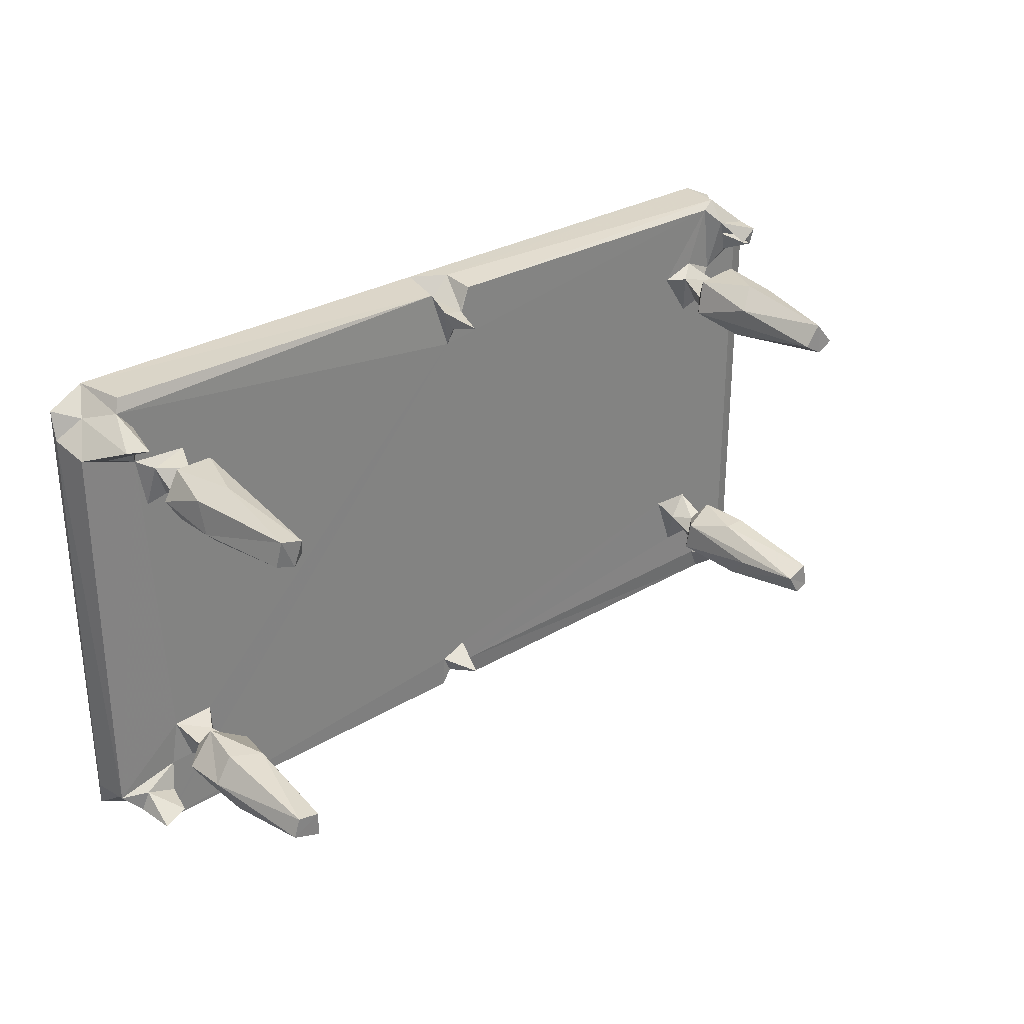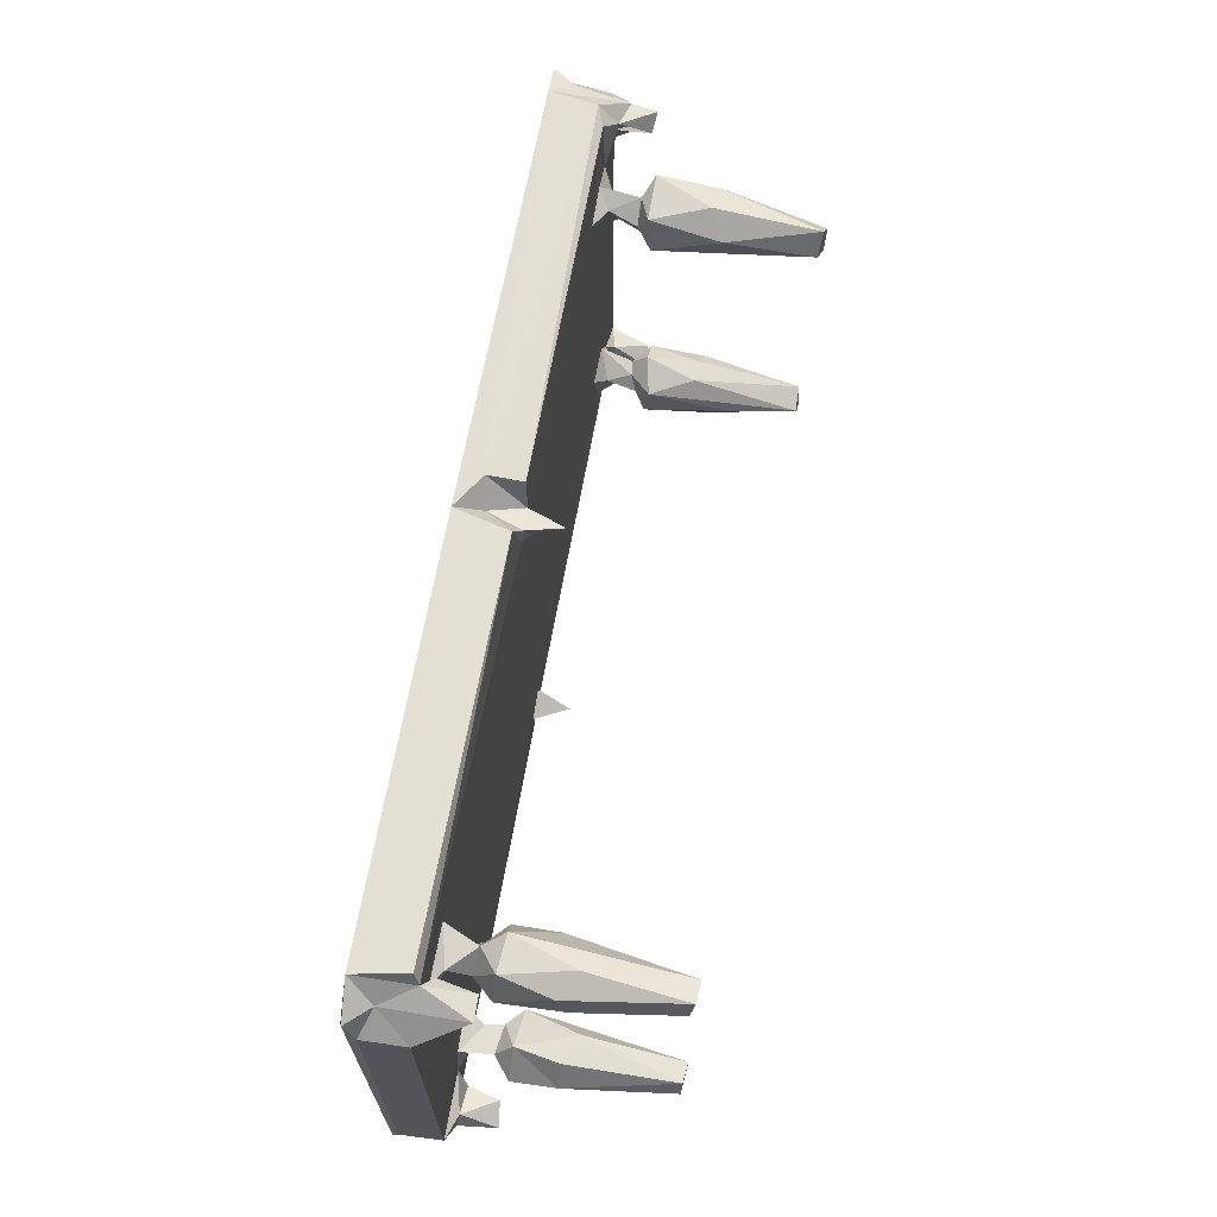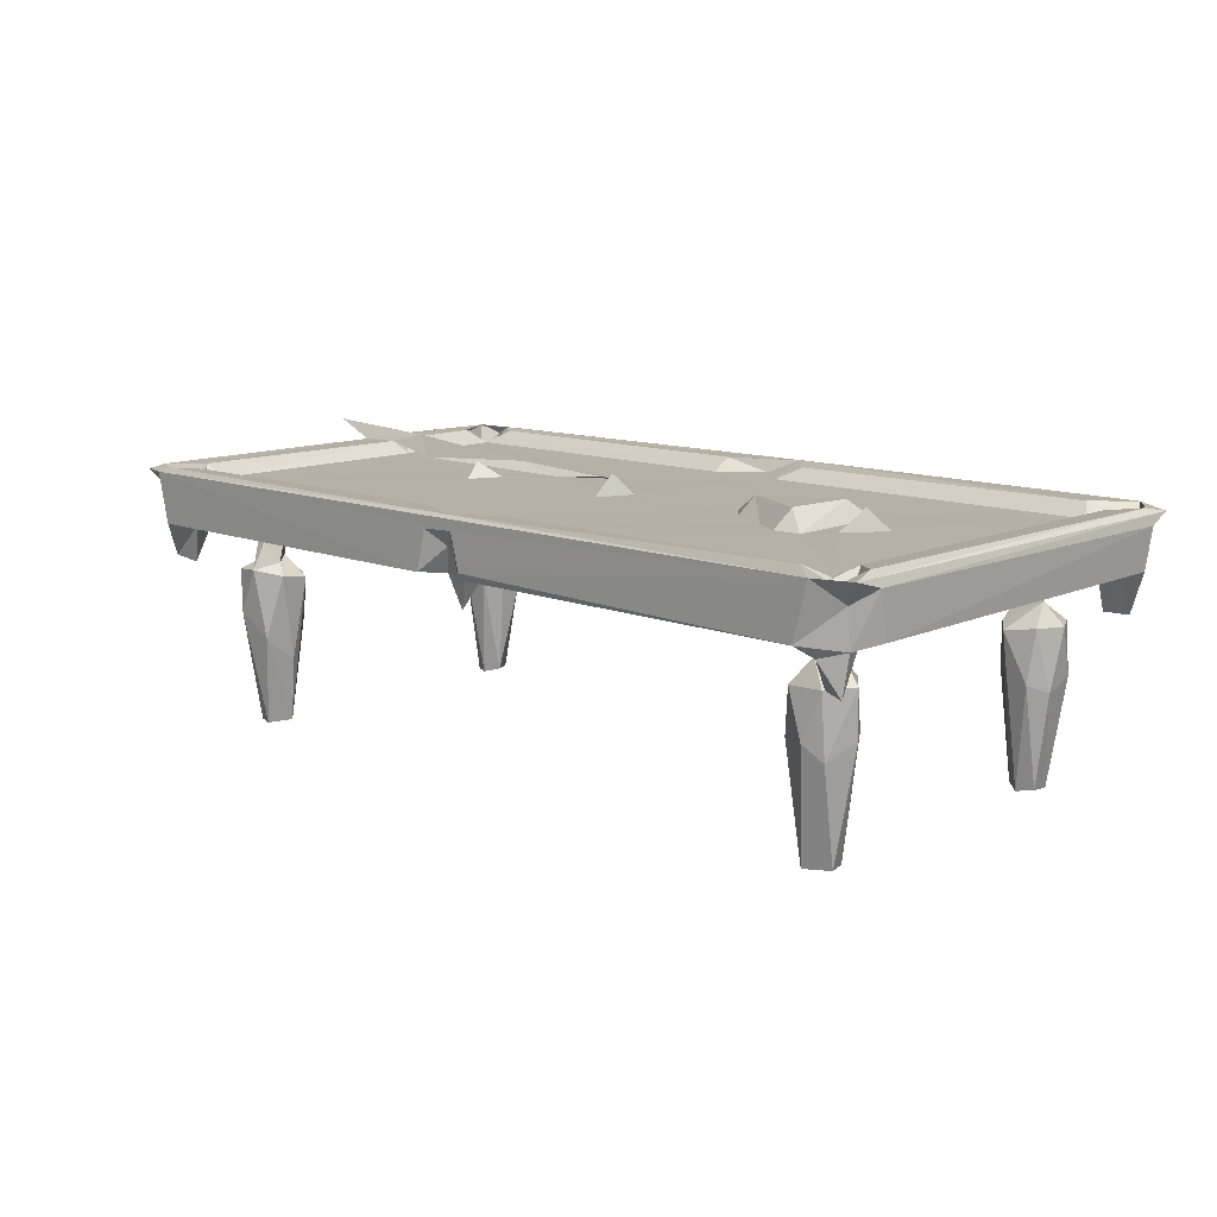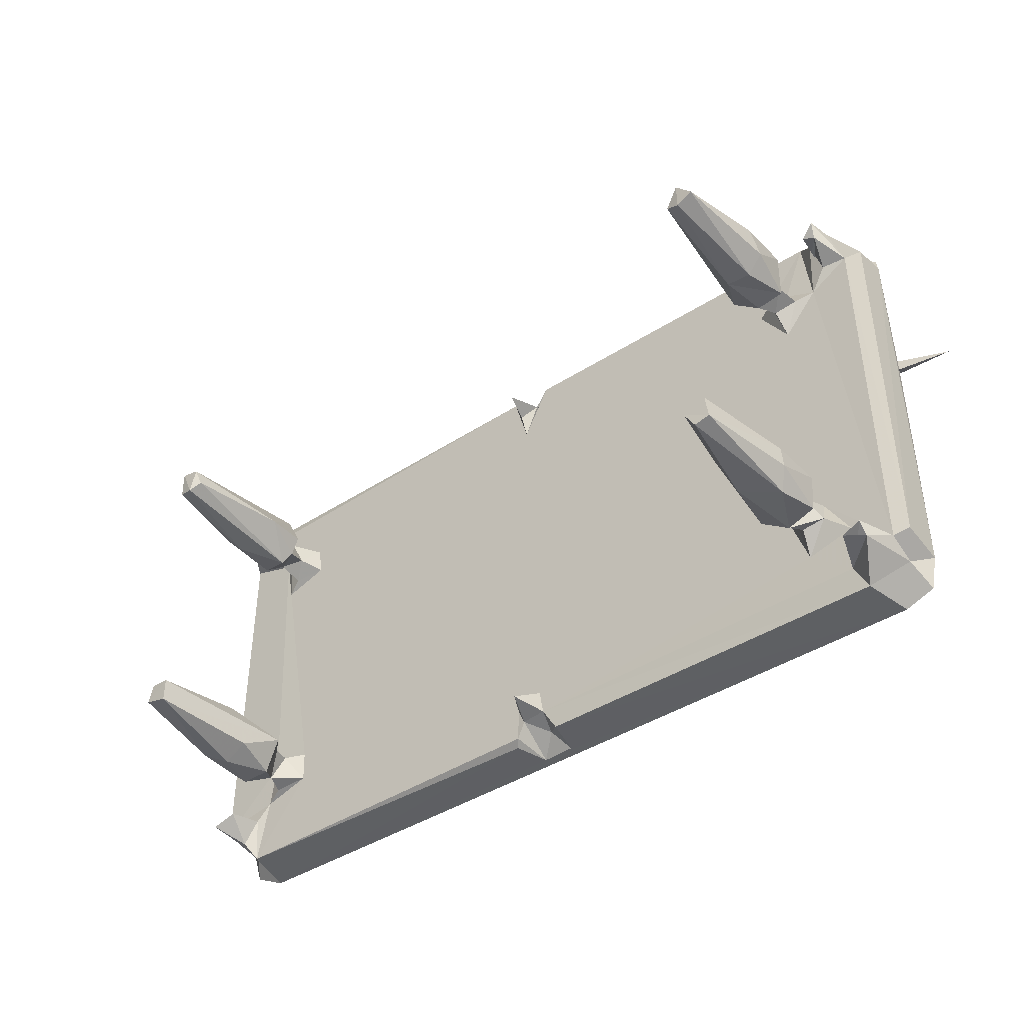
<metadata>
{"format":"obj","ext":"obj","renderer":"f3d","projection":"perspective","resolution":1024,"background":"white","views":[{"elev":29.6,"azim":139.3,"up":"+Y"},{"elev":67.1,"azim":100.2,"up":"+Y"},{"elev":11.8,"azim":43.0,"up":"+Z"},{"elev":-41.4,"azim":-141.9,"up":"+Y"}]}
</metadata>
<code>
v -401.1 -357.8 -2.984
v -397.2 -359 -3.246
v -405.5 -357.3 23.5
v -402.5 -362.2 26.63
v -404.5 -360.7 37.9
v -400 -351.2 -2.631
v -405.1 -351.7 23.25
v -401 -347.6 24.7
v -405.2 -351.1 37.83
v -399.4 -347 38.06
v -393.6 -361.4 20.43
v -391.4 -354.6 14.25
v -389.9 -358.4 37.28
v -396.8 -362.6 38.61
v -394 -353.5 -2.783
v -395.1 -347.6 24.76
v -390.3 -350.5 36.16
v -422.7 -367 51.94
v -418.5 -368.3 50.73
v -418.6 -371.8 58.03
v -420.5 -377.1 64.68
v -422.5 -368.7 64.21
v -419.9 -372.5 65.48
v -412.7 -379.7 64.84
v -415.6 -372.8 41.81
v -415.1 -368.8 40.15
v -414.1 -372.5 48.56
v -410.1 -370.9 40.37
v -411.4 -370.5 45.15
v -406.6 -372.8 50.61
v -414.2 -368.1 52.81
v -416.4 -370.6 58.48
v -410 -379.5 51.48
v -410.9 -373 56.51
v -411 -365.3 48.82
v -407.8 -360.2 50.74
v -409.2 -368.2 61.07
v -397.1 -358.7 45.45
v -395.4 -363.4 50.72
v -402.1 -356 47.67
v -412.4 -376.1 65.51
v -405.9 -370.5 65.18
v -413.5 -363.6 65.24
v -407.5 -364.5 62.04
v -422.6 -265.2 51.92
v -418.2 -266 50.56
v -422 -301 65.15
v -422.7 -263.5 62
v -401.1 -349.2 50.69
v -400.3 -352.1 42.08
v -396.4 -352.5 41.75
v -390.4 -348.8 50.76
v -407.2 -298.7 62.07
v -411.5 -300.5 65.33
v -302.7 -379.7 62.16
v -393.7 -356.2 40.18
v -394.3 -353.8 47.9
v -314.1 -379.6 51.32
v -310.5 -373.4 50.73
v -321.4 -370 65.14
v -319.3 -364.7 62.06
v -307 -377.9 65.45
v -366.4 -311 62.05
v -358.7 -321.3 62.06
v -360.9 -315.8 65.93
v -354.4 -312.9 62.11
v -311.5 -379.7 61.8
v -309.4 -366.8 50.75
v -305.6 -267.6 50.76
v -345.1 -302.7 62.1
v -313.2 -321.3 62.07
v -317.7 -312.2 62.09
v -312.6 -315.6 67.46
v -402.1 -276.7 -3.426
v -397.7 -279 -3.264
v -405.5 -278.3 25.12
v -404.5 -270.3 22.39
v -400.8 -282.6 25.97
v -403.6 -281.6 37.97
v -397.3 -270.8 -2.691
v -396.7 -267 23.66
v -403.9 -267.9 37.95
v -393.8 -276.6 -2.228
v -389.5 -277.8 36.72
v -391 -272.1 20.09
v -394.3 -282.3 25.66
v -396.1 -282.2 38.26
v -392.1 -269 37.94
v -435.2 -298.7 69.63
v -421.5 -297.3 65.68
v -421 -256.5 65.27
v -407.1 -272.4 50.77
v -413.2 -294.5 65.32
v -409.1 -298.2 67.23
v -401.8 -298.7 67.88
v -396.7 -301 62.18
v -407.9 -267.1 62.08
v -396.3 -296 62.23
v -397.6 -283.4 50.75
v -401.9 -276.2 40.49
v -402.5 -275.3 48.15
v -397.3 -278.8 45.64
v -398.9 -268.9 50.57
v -414.1 -269.7 65.39
v -417.5 -256.9 59.68
v -414.5 -263.6 40.77
v -414.8 -258.6 39.69
v -411.3 -262.3 40.35
v -412 -267 48.92
v -410.3 -261.6 46.86
v -413.9 -263.8 53.59
v -409.6 -263.7 60.31
v -414 -260.3 44
v -415.8 -258.4 46
v -409.3 -257.8 47.93
v -414.2 -258.5 54.05
v -417.2 -261.3 58.47
v -409.8 -252 52.79
v -399.2 -271.1 40.6
v -394.8 -272 47.7
v -405 -253.5 50.79
v -418.1 -264.1 64.42
v -413.7 -256.5 63.49
v -411.4 -252 64.7
v -409.4 -257.4 65.51
v -404.4 -261.2 65.25
v -330.6 -294.9 62.05
v -361.6 -298.7 64.23
v -393.7 -275.2 40.58
v -389.9 -272 50.72
v -320.2 -267.4 62.07
v -313.2 -253 50.86
v -304.3 -252.1 65.2
v -312.9 -252 59.63
v -332.6 -298.8 62.87
v -308.5 -311.8 62.13
v -299.8 -267.1 62.06
v -320.8 -260.9 65.27
v -310.1 -259.2 50.07
v -308.7 -259.2 62.18
v -218.2 -358.6 -3.065
v -222.1 -359.8 25.43
v -211.3 -356.5 -2.539
v -210.5 -361.2 21.82
v -215.4 -363.1 25.81
v -219.7 -362.2 37.49
v -207.1 -354.3 25.88
v -210.9 -362 37.59
v -206.8 -355.1 37.75
v -218.2 -352.1 -3.126
v -223.9 -353.2 36.9
v -219.1 -348.1 22.35
v -212.8 -351.5 -2.668
v -211.5 -347.6 26.18
v -213.3 -346.6 37.65
v -201.4 -379.7 64.85
v -307.4 -371.9 42.12
v -302.2 -369.8 50.75
v -308.2 -375.5 57.44
v -304.2 -374.1 50.59
v -301.8 -378.4 50.94
v -300.3 -379.8 52.86
v -304.1 -372.5 62.49
v -296 -364.5 62.06
v -294.9 -370 65.15
v -205.2 -379.5 50.79
v -209.9 -371.3 65.42
v -207 -364.5 62.06
v -268.7 -319.9 62.1
v -274.7 -312.5 62.07
v -258.3 -324.4 62.11
v -266.8 -315.9 66.93
v -221.6 -358.3 50.66
v -221.3 -349.8 50.75
v -250.2 -329.7 62.23
v -243.2 -328.9 62.08
v -248.3 -325.2 67.19
v -247.1 -306.6 67.05
v -221.7 -278.5 50.75
v -243.5 -300.8 62.07
v -238.1 -321.3 62.16
v -240.2 -312.1 62.05
v -234.8 -315.6 67.45
v -229.8 -312.4 62.08
v -219.6 -352.8 40.99
v -208.6 -362.1 50.76
v -213.5 -360.1 48.83
v -206.6 -368.6 48.26
v -215.3 -359.2 43.77
v -206.1 -369.7 61.58
v -202.7 -375.2 47.72
v -198.5 -371.8 39.28
v -204.7 -369.3 40
v -204.5 -370.9 45.47
v -199.2 -369.9 44.78
v -197.2 -371.3 49.25
v -200.5 -374 55.64
v -197.3 -372.1 58.72
v -199.8 -368.6 57.99
v -199.1 -366.2 48.64
v -192.4 -366.2 51.03
v -198.4 -374.8 63.05
v -192.9 -375.5 64.51
v -195.7 -367.2 65.57
v -201.5 -362.4 65.09
v -192.1 -368.2 62.43
v -218.4 -352.5 45.72
v -212 -352.7 42.15
v -210.5 -350.1 50.5
v -207.7 -267.1 62.04
v -206.8 -269.7 50.71
v -192.8 -265 51.13
v -201.4 -270.2 65.09
v -194.6 -262.7 65.52
v -192.8 -256.5 64.32
v -219.4 -276.7 -1.675
v -216.2 -278.9 -2.92
v -218.3 -272.5 -3.253
v -211.7 -277.8 -2.021
v -212.9 -271.1 -3.028
v -208.3 -278.4 22.17
v -212.2 -282.5 24.16
v -223.8 -275.6 26.52
v -218.5 -283.2 36.54
v -223.6 -275.4 37.41
v -220.9 -279.8 37.96
v -208.4 -270.4 25.03
v -210.6 -281.5 37.69
v -206.9 -275.4 37.82
v -214.6 -267.5 21.15
v -219.9 -267.5 36.97
v -210.9 -267.9 37.7
v -305.6 -262.4 48.27
v -307.4 -260.2 41.1
v -306.9 -257.2 58.61
v -303.9 -257.5 49.69
v -300.9 -252.2 51.41
v -300.9 -255.3 65.69
v -294.8 -261.8 65.05
v -204.7 -252 52.02
v -203.2 -255.4 50.72
v -202.1 -252.1 65.07
v -220.5 -270.5 50.75
v -264 -311.1 62.2
v -247.8 -303.4 63.85
v -210.9 -261.3 65.26
v -209.1 -282.5 50.74
v -218.4 -276.8 44.92
v -213.5 -280.2 48.84
v -211.9 -276.9 43.34
v -210.9 -272 48.4
v -192.1 -263.3 61.72
v -217 -271.6 42.31
v -206.1 -259.2 48.45
v -205 -261.8 39.61
v -204.8 -264.7 47.61
v -198.5 -265.6 48.41
v -198.8 -260.3 39.42
v -203.7 -262.8 46.45
v -199.1 -261.1 44.69
v -205.9 -262.6 61
v -199.3 -263.3 58.49
v -203.4 -259.3 45.68
v -204.3 -259 58.75
v -198.2 -258.2 59.02
v -198.9 -258.7 61.51
v -203.5 -266.1 61.69
v -200.1 -255.8 62.34
f 4 3 1
f 2 4 1
f 4 5 3
f 1 7 6
f 1 3 7
f 7 8 6
f 3 9 7
f 3 5 9
f 7 9 8
f 8 9 10
f 2 11 4
f 11 12 13
f 4 11 14
f 11 13 14
f 1 15 2
f 1 6 15
f 2 15 11
f 15 6 16
f 11 15 12
f 6 8 16
f 12 17 13
f 12 15 17
f 16 17 15
f 8 10 16
f 21 22 20
f 20 22 18
f 25 26 27
f 25 19 26
f 25 29 28
f 25 27 29
f 28 30 25
f 27 26 31
f 19 20 18
f 19 25 20
f 27 31 32
f 25 30 33
f 25 33 20
f 27 32 34
f 27 34 29
f 26 19 35
f 26 35 28
f 26 28 29
f 26 29 31
f 19 36 35
f 31 29 37
f 34 37 29
f 30 28 35
f 30 35 36
f 38 40 14
f 40 38 39
f 36 40 39
f 21 20 24
f 34 23 41
f 34 32 23
f 20 33 24
f 34 41 42
f 21 24 23
f 23 24 41
f 31 43 32
f 32 43 23
f 37 43 31
f 43 37 44
f 21 23 22
f 42 44 37
f 34 42 37
f 18 46 19
f 18 45 46
f 22 23 47
f 18 22 48
f 48 22 47
f 36 19 49
f 5 14 50
f 5 50 9
f 14 40 50
f 9 50 10
f 10 50 51
f 36 49 40
f 40 49 50
f 50 49 51
f 49 19 52
f 23 43 47
f 43 44 54
f 4 14 5
f 14 56 38
f 14 13 56
f 36 39 30
f 38 57 39
f 33 59 58
f 33 30 59
f 30 39 59
f 42 60 44
f 39 52 59
f 33 58 24
f 60 61 44
f 24 62 41
f 56 57 38
f 56 51 57
f 56 13 51
f 51 13 17
f 51 49 57
f 57 52 39
f 57 49 52
f 16 10 17
f 17 10 51
f 44 64 63
f 44 63 53
f 44 61 64
f 64 65 63
f 64 66 65
f 41 60 42
f 58 67 24
f 24 67 55
f 41 62 60
f 60 62 61
f 52 68 59
f 52 69 68
f 64 72 70
f 64 71 72
f 64 61 71
f 71 73 72
f 76 77 74
f 74 78 76
f 74 75 78
f 78 79 76
f 74 77 80
f 80 77 81
f 75 74 80
f 75 80 83
f 83 85 84
f 75 86 78
f 75 83 86
f 83 84 86
f 78 86 79
f 80 81 85
f 80 85 83
f 81 82 88
f 84 85 88
f 81 88 85
f 18 48 45
f 90 47 89
f 47 90 48
f 48 90 91
f 19 46 92
f 19 92 52
f 47 43 54
f 54 44 53
f 90 94 93
f 53 94 54
f 94 53 93
f 90 95 94
f 90 89 95
f 47 95 89
f 47 54 95
f 53 96 97
f 96 98 97
f 54 96 95
f 54 94 96
f 79 82 76
f 76 82 77
f 79 87 100
f 79 100 82
f 102 101 100
f 101 102 99
f 92 101 99
f 101 103 100
f 90 104 91
f 90 93 104
f 93 97 104
f 93 53 97
f 48 91 105
f 106 46 107
f 106 109 46
f 46 109 92
f 106 110 108
f 106 111 110
f 110 111 112
f 106 107 113
f 107 114 115
f 108 113 107
f 108 107 115
f 114 46 45
f 106 113 111
f 46 114 107
f 111 113 116
f 114 45 105
f 45 48 105
f 117 111 116
f 108 110 113
f 113 110 116
f 114 118 115
f 82 100 119
f 77 82 81
f 108 115 106
f 106 115 109
f 109 115 92
f 119 103 120
f 100 103 119
f 92 103 101
f 115 121 92
f 115 118 121
f 92 121 103
f 111 117 122
f 91 104 122
f 111 122 112
f 122 104 112
f 104 97 112
f 117 116 123
f 117 91 122
f 117 123 91
f 105 124 114
f 105 91 124
f 116 110 125
f 125 123 116
f 114 124 118
f 123 125 91
f 91 125 124
f 97 126 112
f 112 125 110
f 112 126 125
f 92 99 52
f 53 63 96
f 96 94 98
f 63 70 96
f 96 70 128
f 98 128 127
f 79 86 87
f 87 129 102
f 87 102 100
f 86 84 87
f 87 84 129
f 129 120 102
f 102 120 99
f 99 120 130
f 99 130 121
f 98 127 97
f 52 99 69
f 98 94 128
f 95 128 94
f 96 128 95
f 65 66 63
f 63 66 70
f 127 131 97
f 119 120 129
f 119 88 82
f 129 88 119
f 129 84 88
f 120 103 130
f 103 121 130
f 126 133 125
f 125 133 124
f 118 124 134
f 124 133 134
f 66 64 70
f 70 135 128
f 128 135 127
f 99 121 69
f 135 70 127
f 72 73 136
f 70 72 127
f 72 137 127
f 127 137 131
f 69 121 132
f 121 118 132
f 97 138 126
f 97 131 138
f 126 138 133
f 118 134 132
f 69 132 139
f 131 140 138
f 141 143 144
f 141 145 142
f 141 144 145
f 143 147 144
f 145 144 148
f 144 149 148
f 141 151 150
f 141 150 143
f 150 153 143
f 150 152 153
f 141 142 151
f 151 152 150
f 142 146 151
f 152 154 153
f 143 153 147
f 154 147 153
f 147 155 149
f 147 154 155
f 152 155 154
f 144 147 149
f 55 156 24
f 157 59 68
f 157 68 158
f 59 159 58
f 157 160 59
f 157 158 160
f 59 160 159
f 161 162 55
f 160 158 161
f 58 159 67
f 163 61 62
f 159 55 67
f 160 55 159
f 160 161 55
f 61 163 164
f 62 164 163
f 62 165 164
f 161 158 166
f 24 156 62
f 165 167 164
f 71 136 73
f 164 171 61
f 61 169 71
f 61 171 169
f 158 68 69
f 71 169 170
f 169 172 170
f 166 156 162
f 162 156 55
f 62 167 165
f 167 168 164
f 161 166 162
f 158 69 166
f 166 69 174
f 168 176 175
f 169 171 172
f 168 175 164
f 164 175 171
f 171 175 177
f 171 177 172
f 166 174 173
f 69 179 174
f 175 176 177
f 176 181 182
f 176 178 177
f 176 180 178
f 181 184 183
f 146 185 151
f 142 145 146
f 173 187 186
f 166 173 186
f 166 186 188
f 145 148 146
f 146 148 189
f 187 173 189
f 156 167 62
f 167 190 168
f 193 192 191
f 193 191 188
f 188 191 166
f 190 197 194
f 191 192 196
f 191 196 166
f 166 196 198
f 194 197 195
f 197 199 195
f 193 188 200
f 193 200 192
f 192 200 196
f 194 195 199
f 194 199 190
f 188 186 200
f 200 186 201
f 200 201 196
f 167 156 202
f 197 167 202
f 190 167 197
f 166 198 156
f 203 156 198
f 197 202 199
f 199 202 204
f 190 205 168
f 190 199 205
f 205 199 204
f 156 203 202
f 202 203 204
f 203 198 206
f 196 206 198
f 196 201 206
f 185 146 189
f 189 207 185
f 151 185 155
f 189 173 207
f 207 173 174
f 152 151 155
f 185 208 155
f 185 207 208
f 148 149 208
f 148 208 189
f 189 208 209
f 208 149 155
f 207 209 208
f 207 174 209
f 189 209 187
f 187 209 186
f 174 179 211
f 176 168 181
f 181 210 184
f 168 210 181
f 186 209 201
f 209 174 211
f 209 211 201
f 211 212 201
f 205 204 213
f 204 203 214
f 206 215 203
f 214 203 215
f 216 218 217
f 217 220 219
f 217 218 220
f 217 219 222
f 219 221 222
f 219 220 221
f 223 216 224
f 217 224 216
f 223 224 226
f 224 217 222
f 221 220 227
f 221 229 228
f 222 221 228
f 221 227 229
f 218 230 220
f 220 230 227
f 216 223 218
f 218 231 230
f 223 231 218
f 230 232 227
f 72 136 137
f 136 170 137
f 71 170 136
f 69 139 233
f 139 234 233
f 139 132 134
f 139 236 234
f 233 234 236
f 139 235 236
f 233 236 69
f 236 237 69
f 131 137 140
f 134 235 139
f 134 133 235
f 137 238 140
f 236 235 237
f 138 238 133
f 138 140 238
f 237 235 133
f 137 239 238
f 69 237 241
f 237 133 242
f 170 210 137
f 170 172 244
f 177 178 172
f 244 172 245
f 172 178 245
f 244 245 180
f 170 180 210
f 170 244 180
f 69 243 179
f 176 182 180
f 180 245 178
f 181 183 182
f 182 183 184
f 182 184 180
f 69 241 243
f 238 242 133
f 238 246 242
f 239 246 238
f 240 237 242
f 239 210 246
f 137 210 239
f 241 237 240
f 223 226 225
f 179 249 247
f 179 247 211
f 226 250 248
f 226 224 250
f 224 228 250
f 222 228 224
f 228 229 250
f 248 250 249
f 249 179 248
f 250 251 249
f 249 251 247
f 184 210 180
f 210 168 213
f 168 205 213
f 213 204 214
f 206 252 215
f 212 252 201
f 201 252 206
f 223 225 231
f 225 253 231
f 225 226 253
f 226 248 253
f 248 243 253
f 248 179 243
f 231 253 232
f 230 231 232
f 250 229 232
f 227 232 229
f 253 250 232
f 253 251 250
f 253 243 251
f 243 211 251
f 251 211 247
f 243 241 211
f 211 241 254
f 256 255 257
f 258 257 255
f 211 256 257
f 211 254 256
f 259 262 260
f 255 256 254
f 259 260 263
f 255 241 258
f 255 254 241
f 259 264 261
f 259 263 264
f 257 258 212
f 241 265 258
f 263 266 264
f 263 260 266
f 262 266 260
f 258 265 212
f 240 242 241
f 211 257 212
f 210 213 267
f 261 267 259
f 210 267 261
f 259 267 262
f 267 214 262
f 267 213 214
f 210 261 246
f 264 268 261
f 261 268 246
f 246 268 242
f 264 266 268
f 242 265 241
f 268 266 242
f 265 242 215
f 265 252 212
f 262 214 266
f 266 214 242
f 265 215 252
f 242 214 215

</code>
